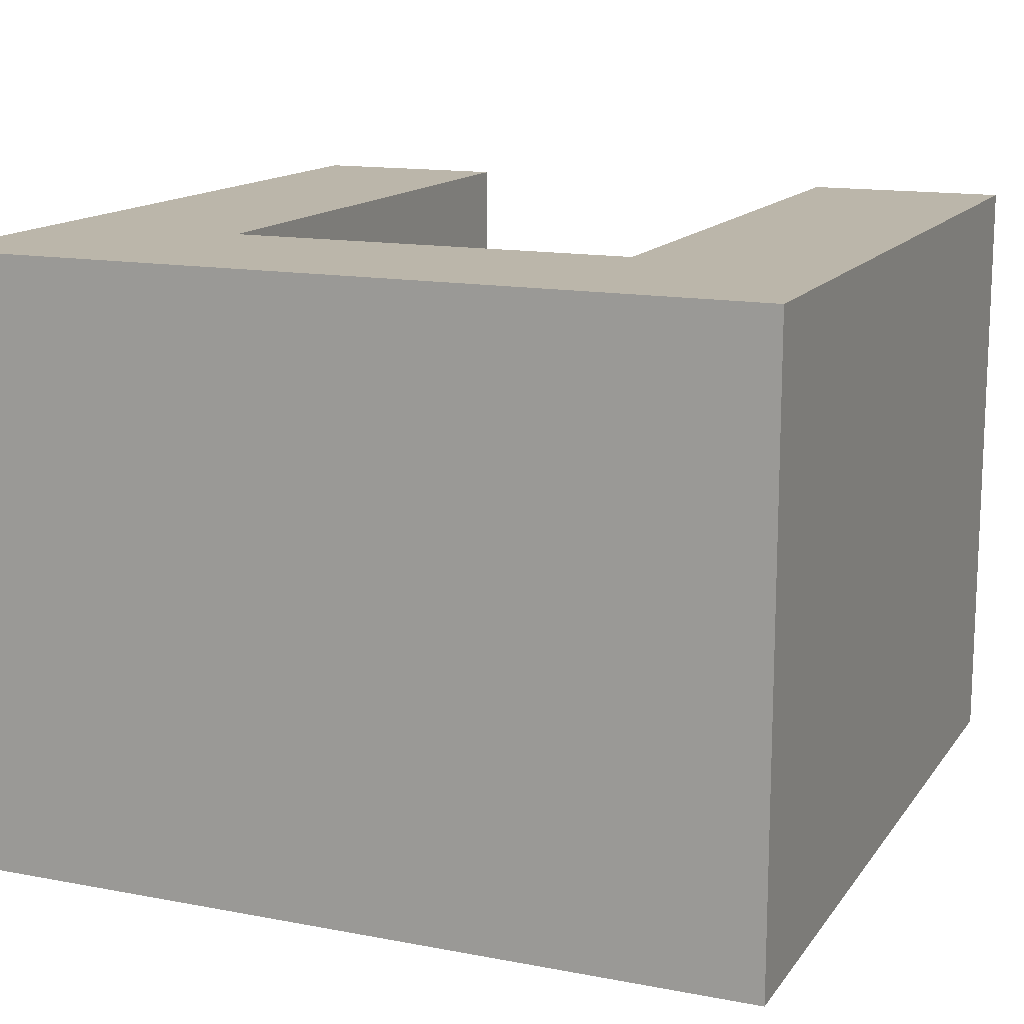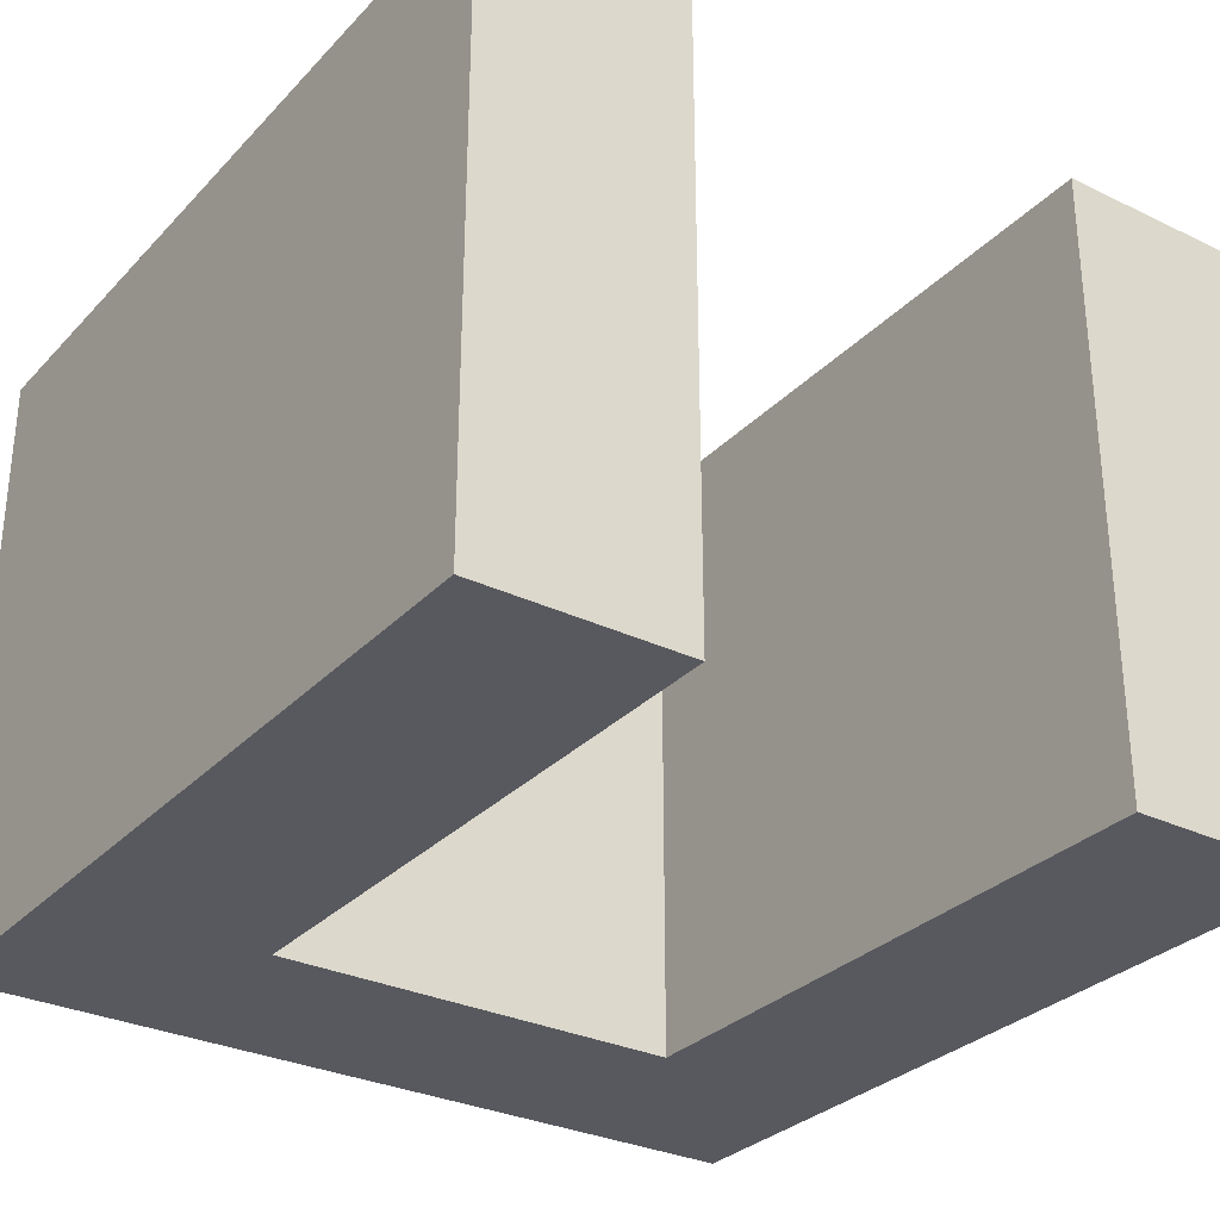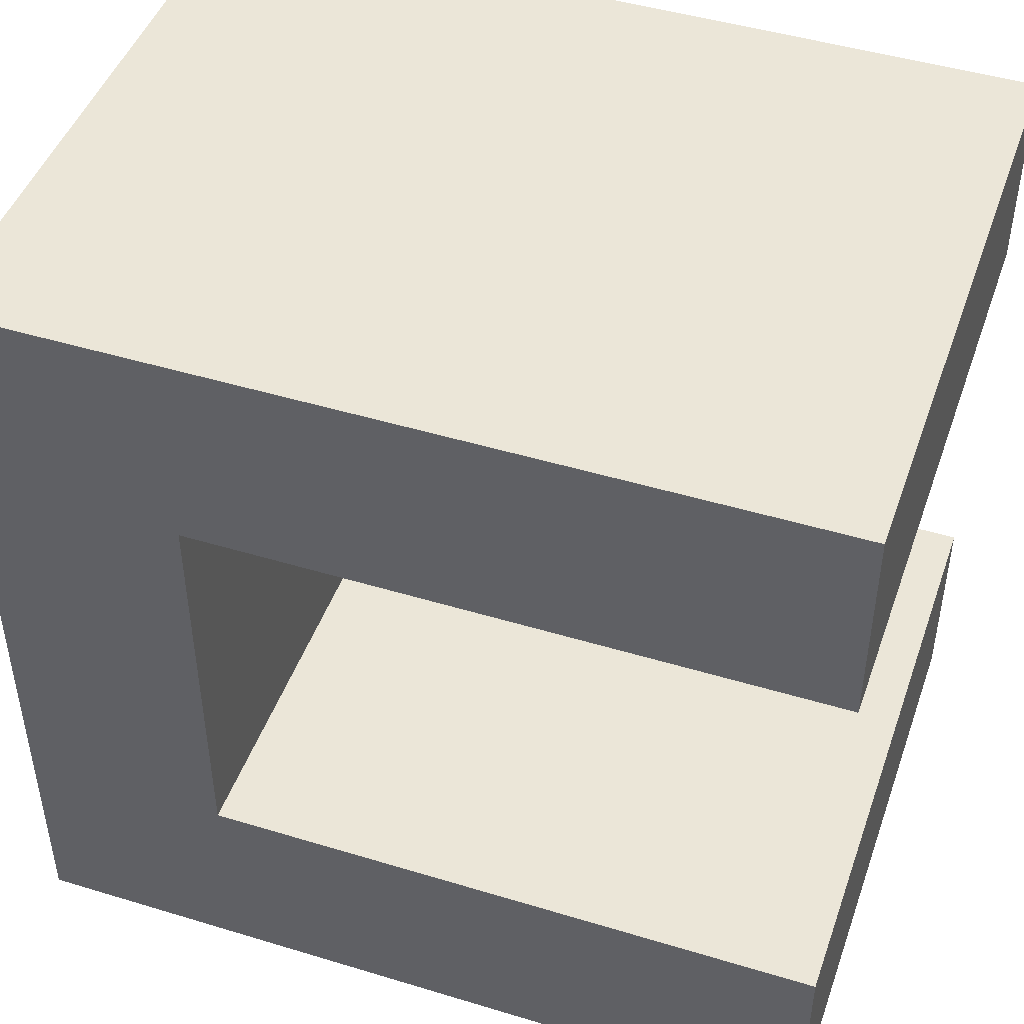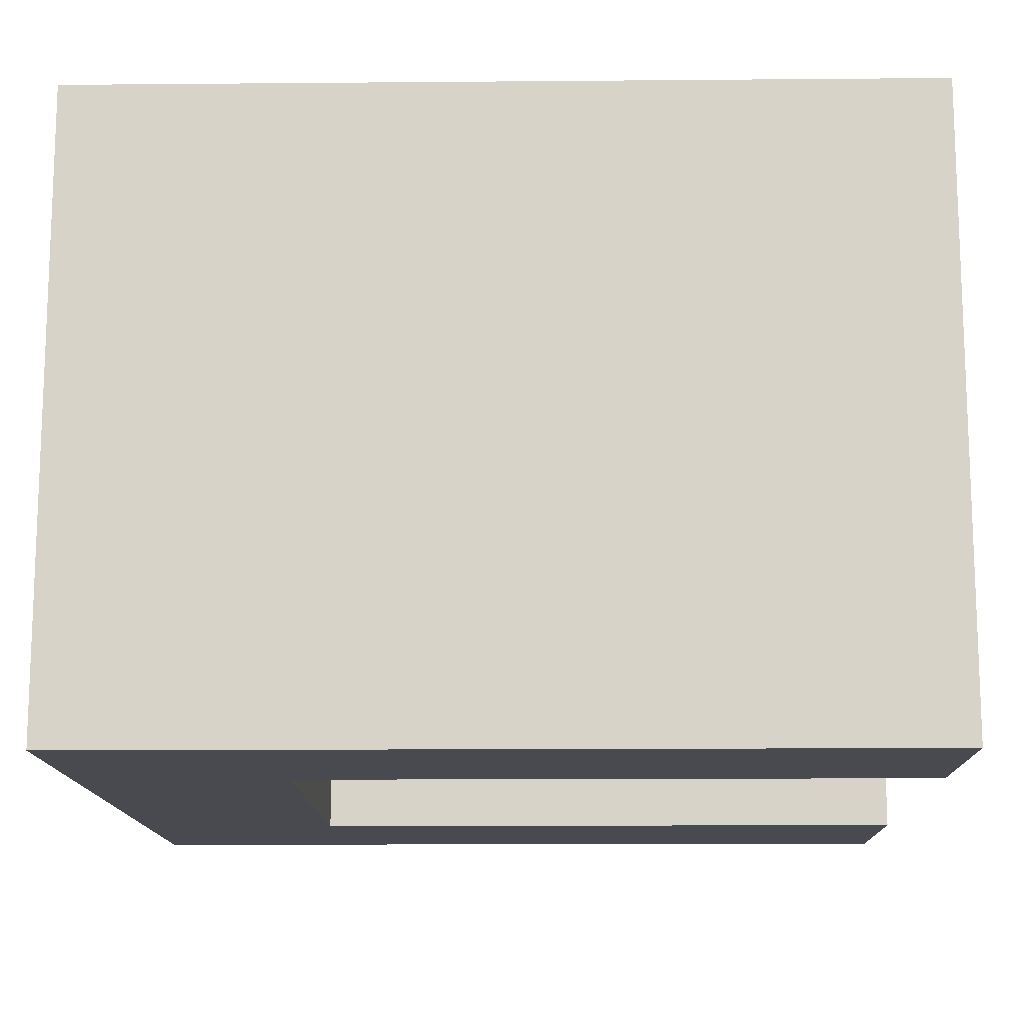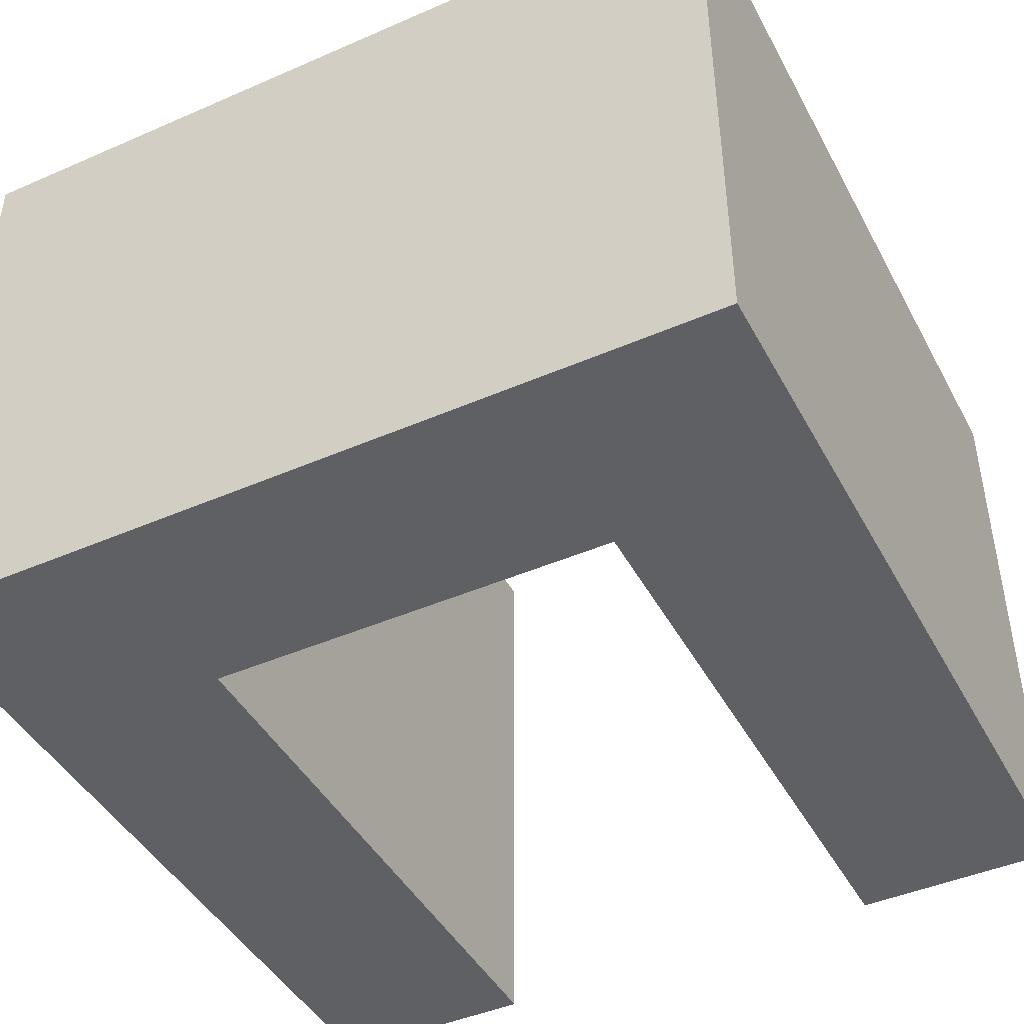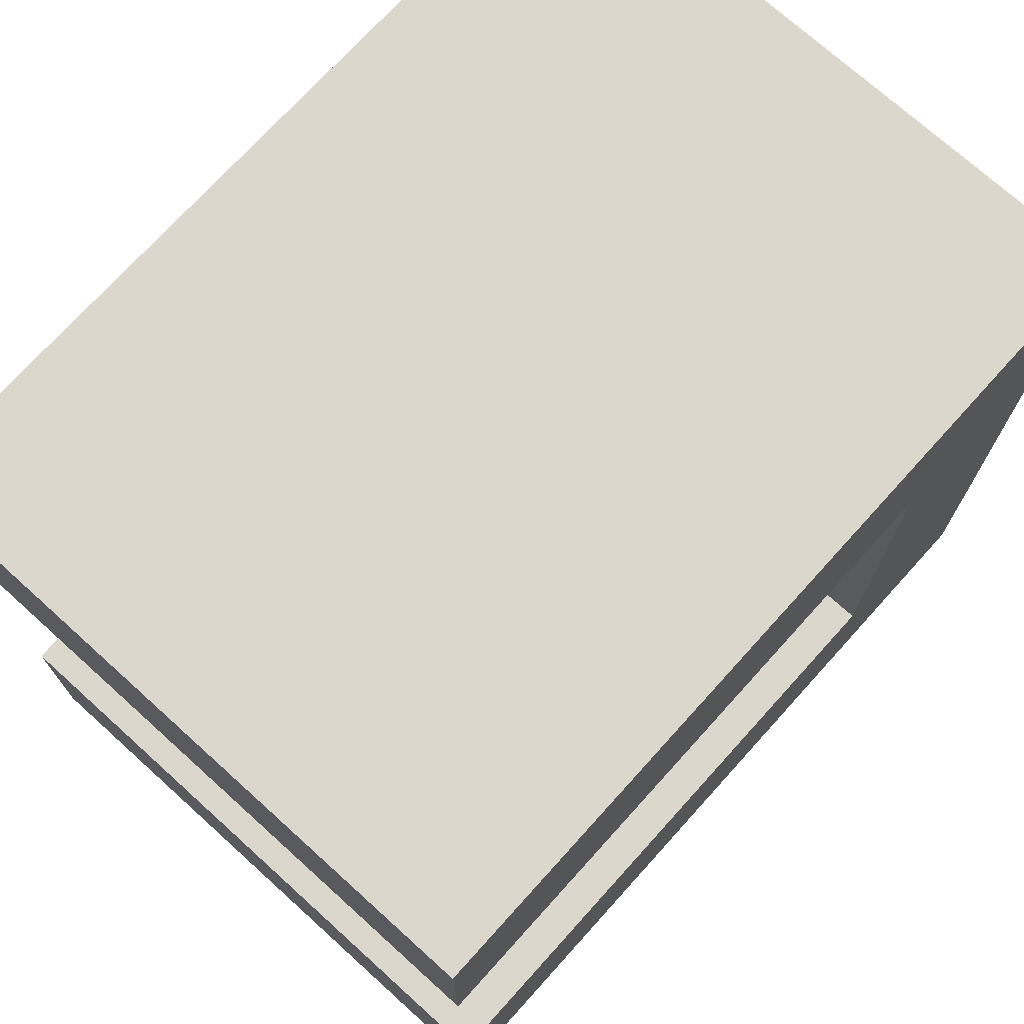
<metadata>
{"format":"obj","ext":"obj","renderer":"f3d","projection":"perspective","resolution":1024,"background":"white","views":[{"elev":14.1,"azim":112.8,"up":"+Y"},{"elev":-30.4,"azim":-124.8,"up":"+Y"},{"elev":46.4,"azim":-160.9,"up":"+Z"},{"elev":-13.5,"azim":-178.9,"up":"+Y"},{"elev":-44.5,"azim":116.9,"up":"+Y"},{"elev":73.0,"azim":-47.9,"up":"+Z"}]}
</metadata>
<code>
g End
v -2 0 2
v -2 0 1
v -2 0 -1
v -2 0 -2
v -2 3 2
v -2 3 1
v -2 3 -1
v -2 3 -2
v 1 0 1
v 1 0 -1
v 1 3 1
v 1 3 -1
v 2 0 2
v 2 0 -2
v 2 3 2
v 2 3 -2
v -2 0 2
v -2 3 2
v 2 0 2
v 2 3 2
v -2 0 -1
v -2 3 -1
v 1 0 -1
v 1 3 -1
v -2 0 1
v -2 3 1
v 1 0 1
v 1 3 1
v -2 0 -2
v -2 3 -2
v 2 0 -2
v 2 3 -2
v -2 0 2
v 2 0 2
v -2 0 1
v 1 0 1
v -2 0 -1
v 1 0 -1
v -2 0 -2
v 2 0 -2
v -2 3 2
v 2 3 2
v -2 3 1
v 1 3 1
v -2 3 -1
v 1 3 -1
v -2 3 -2
v 2 3 -2
f 5 2 1
f 6 2 5
f 7 4 3
f 8 4 7
f 11 10 9
f 12 10 11
f 13 14 15
f 15 14 16
f 19 18 17
f 20 18 19
f 23 22 21
f 24 22 23
f 25 26 27
f 27 26 28
f 29 30 31
f 31 30 32
f 35 34 33
f 36 34 35
f 38 34 36
f 39 38 37
f 40 34 38
f 40 38 39
f 41 42 43
f 43 42 44
f 44 42 46
f 45 46 47
f 46 42 48
f 47 46 48

</code>
